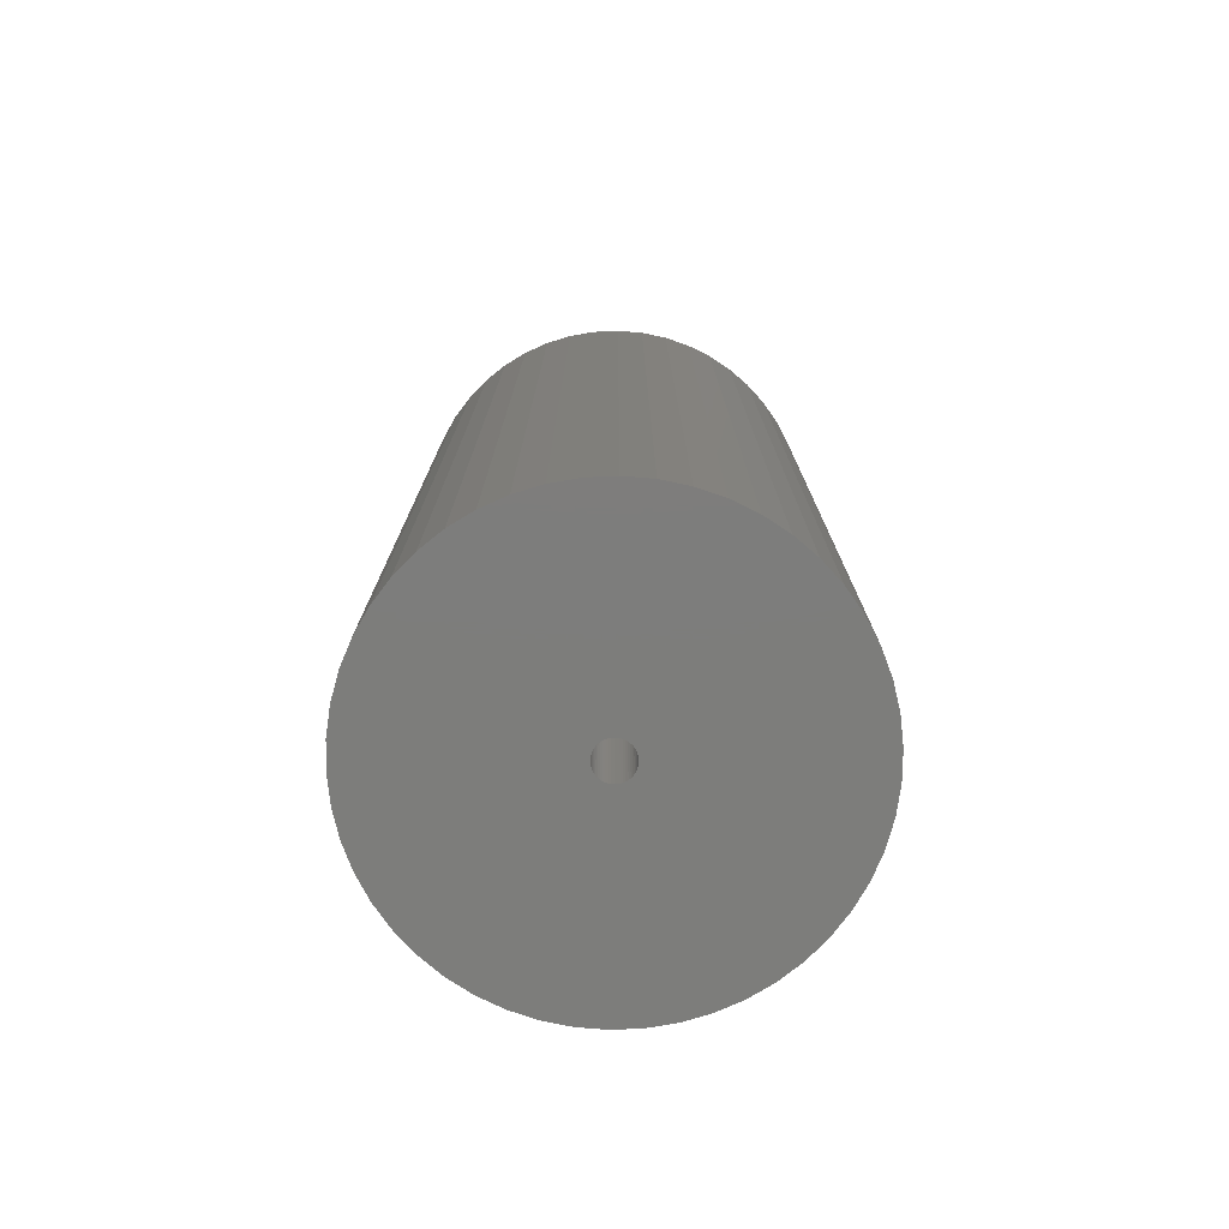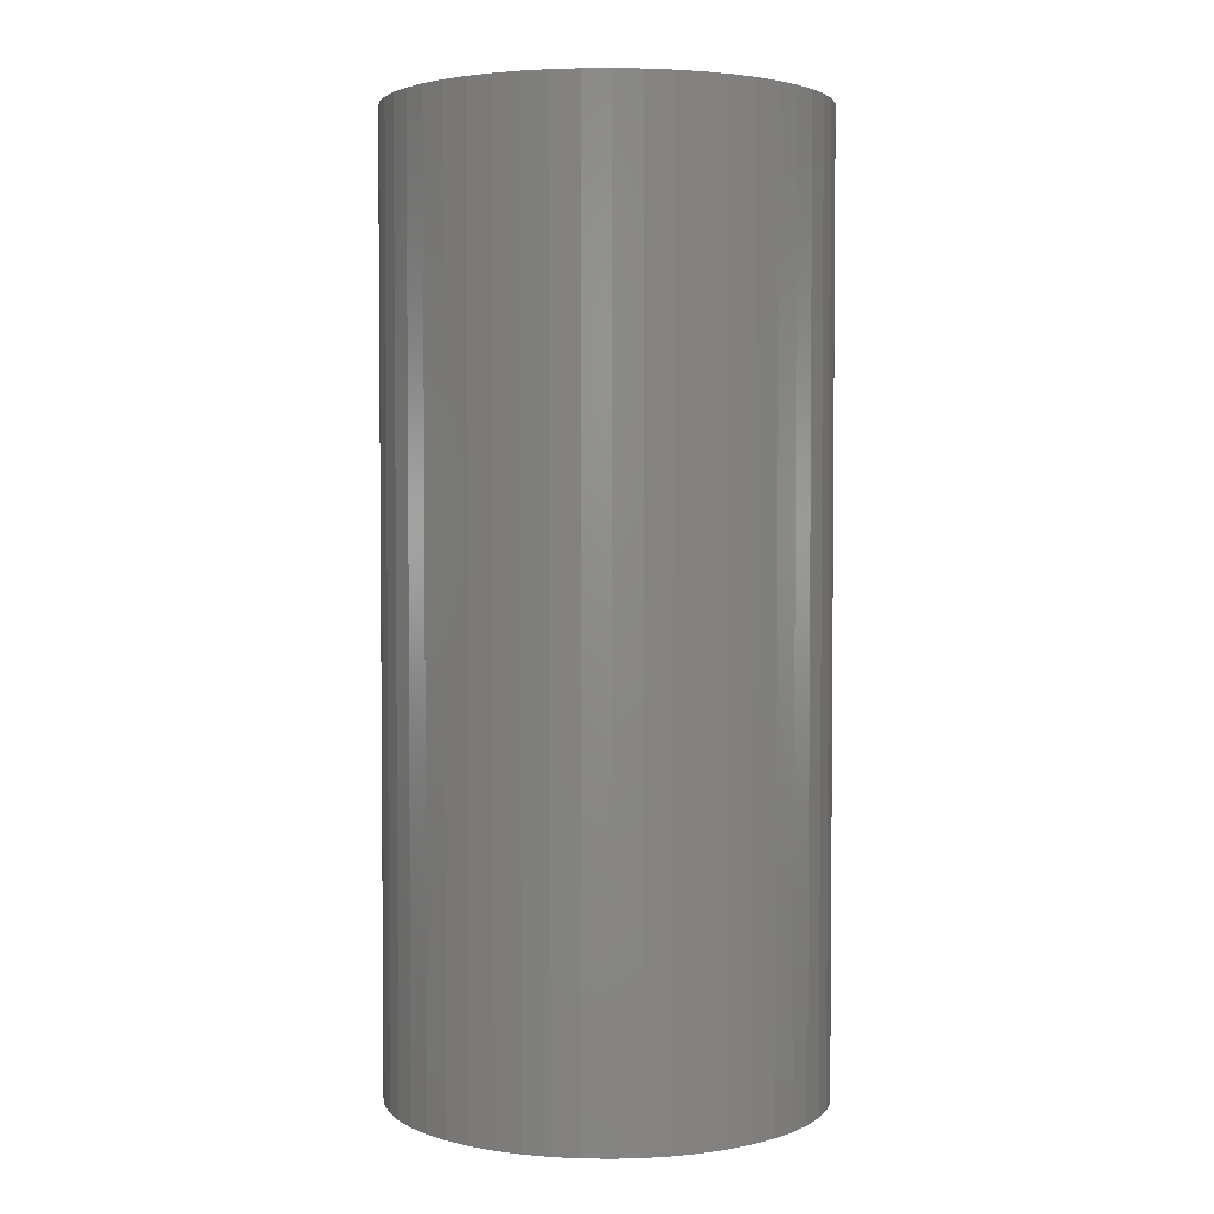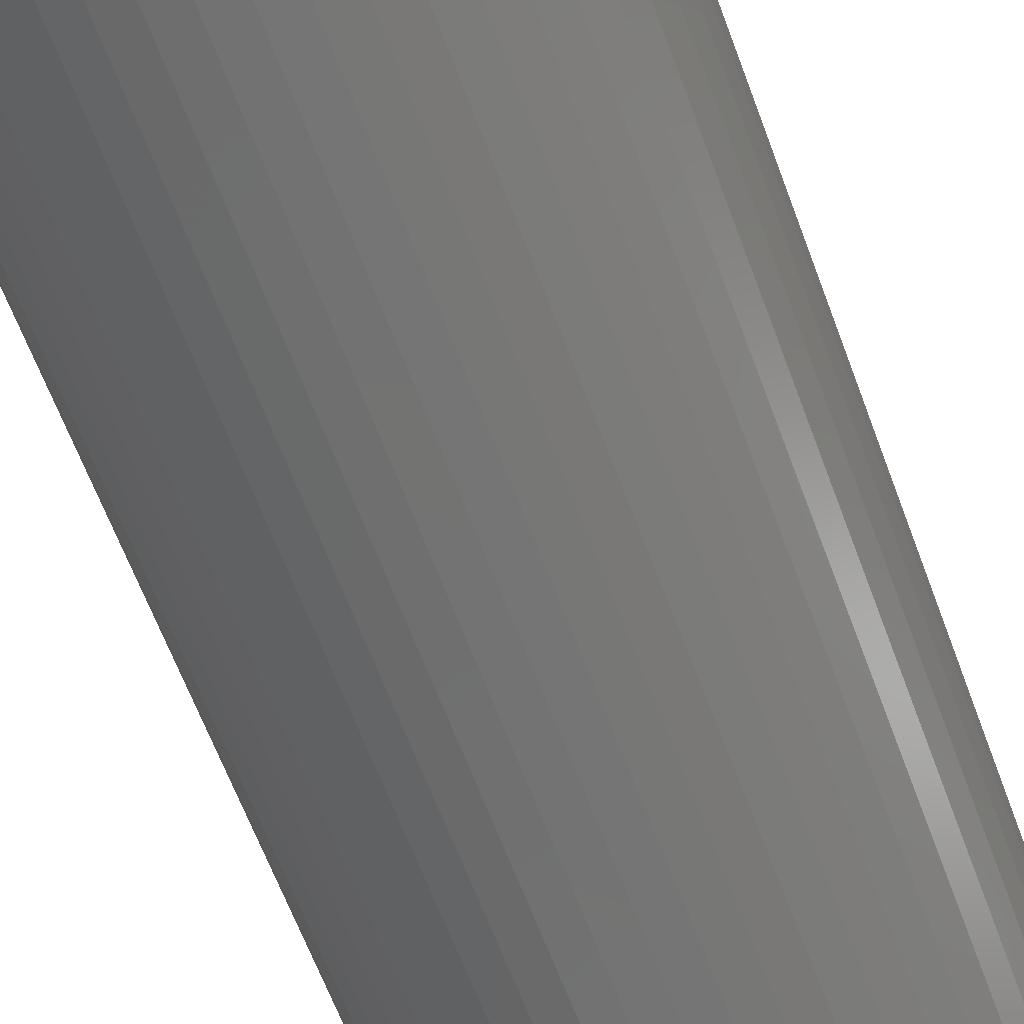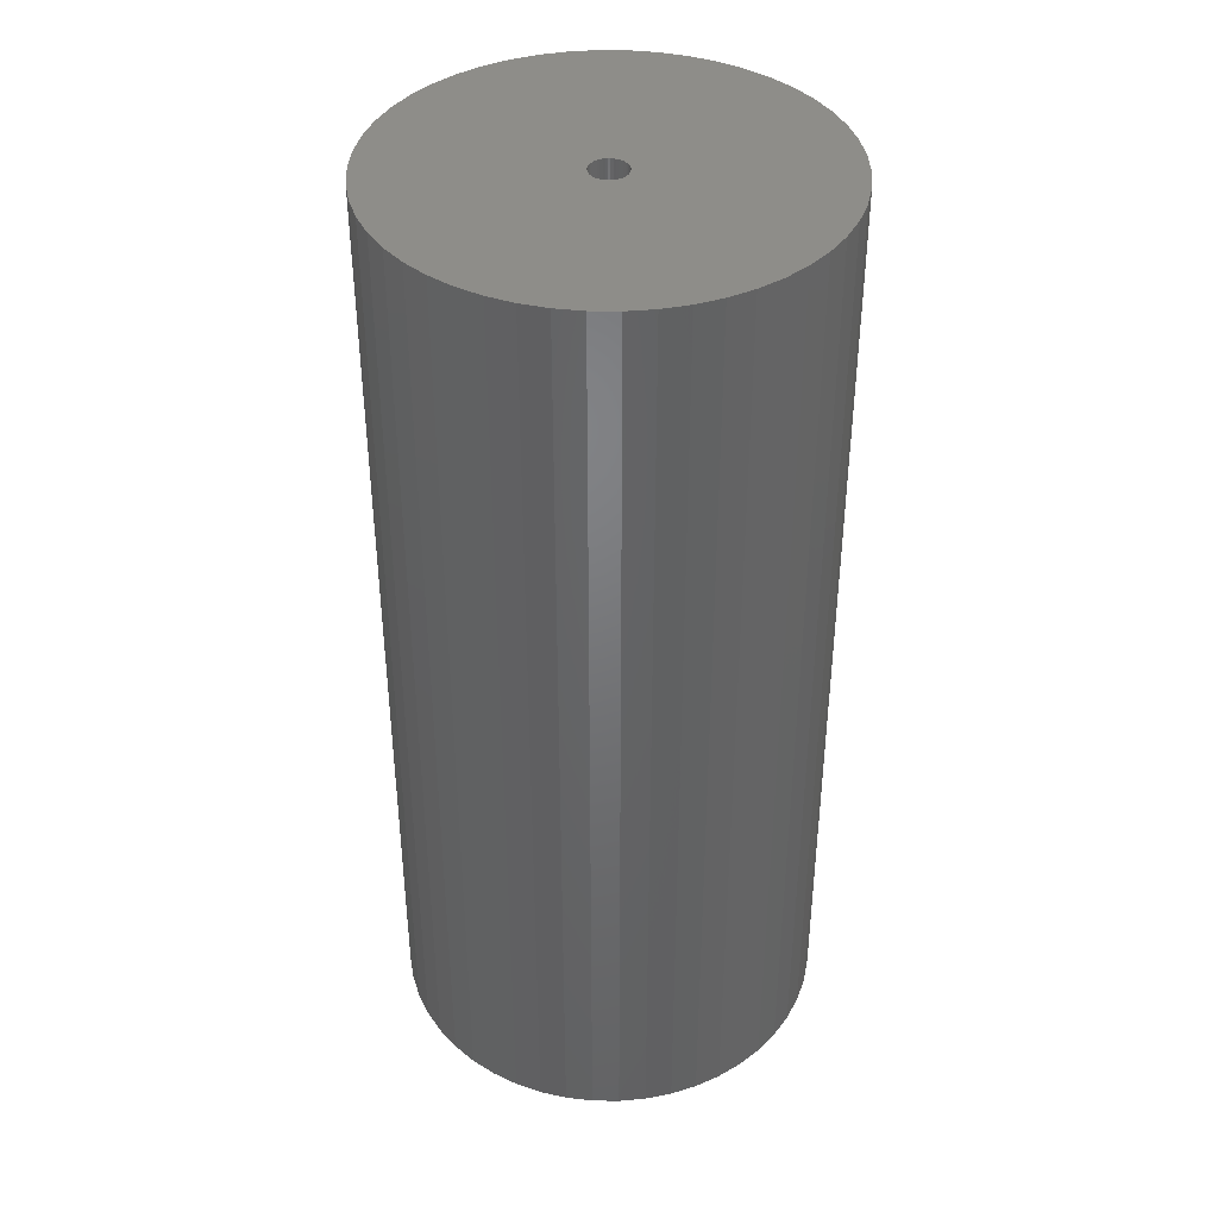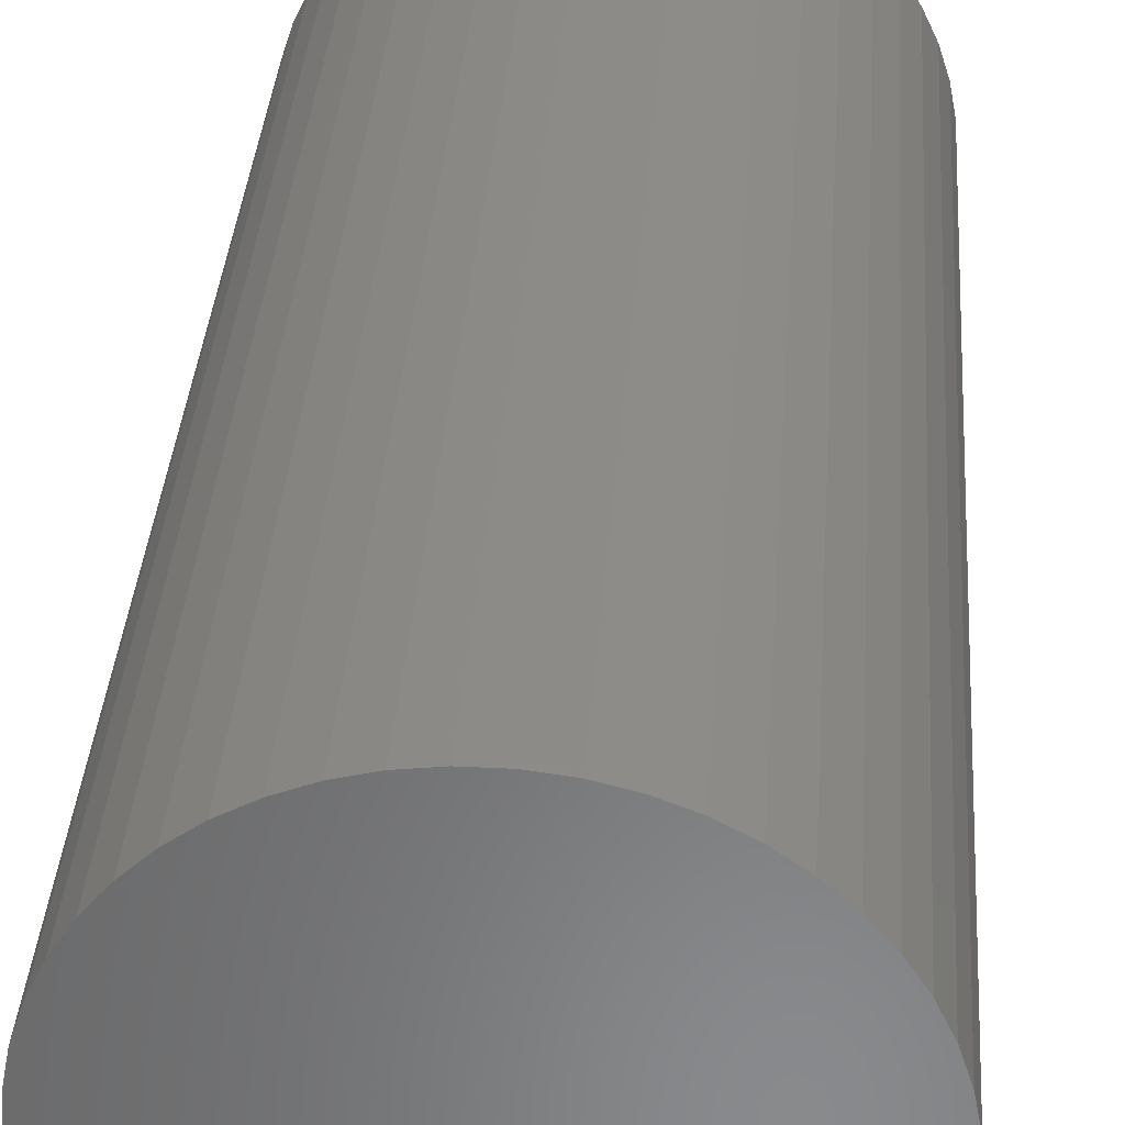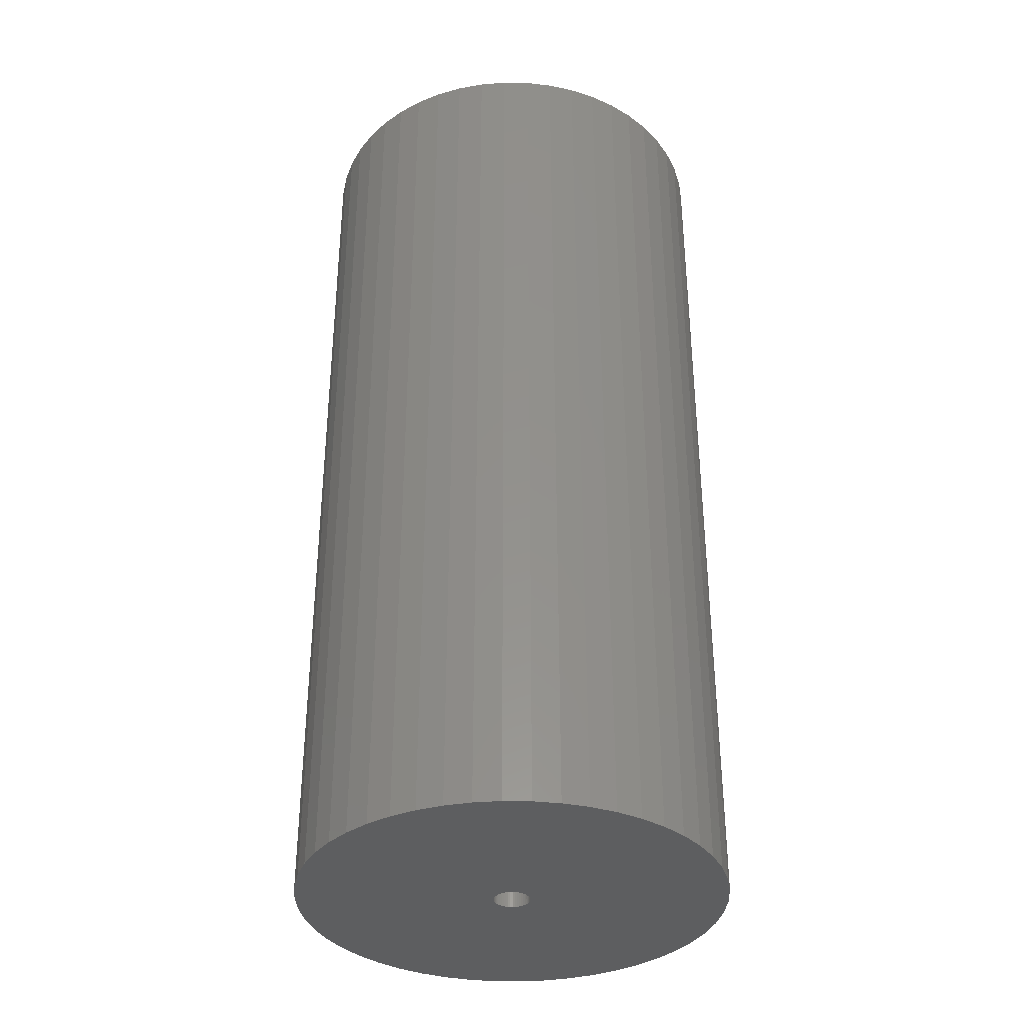
<metadata>
{"format":"stl","ext":"stl","renderer":"f3d","projection":"perspective","resolution":1024,"background":"white","views":[{"elev":-76.6,"azim":53.0,"up":"+Z"},{"elev":3.1,"azim":16.8,"up":"+Z"},{"elev":-64.8,"azim":20.5,"up":"+Y"},{"elev":40.0,"azim":65.7,"up":"+Z"},{"elev":33.9,"azim":-176.1,"up":"+Y"},{"elev":-35.3,"azim":-30.0,"up":"+Z"}]}
</metadata>
<code>
# stl→obj: 200 verts, 400 faces
v 16 0 35
v 15.87 2.005 -35
v 15.87 2.005 35
v 16 0 -35
v -16 0 -35
v -15.87 2.005 35
v -15.87 2.005 -35
v -16 0 35
v 1.005 15.97 -35
v -1.005 15.97 35
v 1.005 15.97 35
v -1.005 15.97 -35
v -1.005 -15.97 -35
v 1.005 -15.97 35
v -1.005 -15.97 35
v 1.005 -15.97 -35
v 11.66 10.95 -35
v 10.2 12.33 35
v 11.66 10.95 35
v 10.2 12.33 -35
v -10.2 12.33 -35
v -11.66 10.95 35
v -10.2 12.33 35
v -11.66 10.95 -35
v -4.944 15.22 -35
v -6.812 14.48 35
v -4.944 15.22 35
v -6.812 14.48 -35
v 14.88 5.89 35
v 14.02 7.708 -35
v 14.02 7.708 35
v 14.88 5.89 -35
v 6.812 14.48 -35
v 4.944 15.22 35
v 6.812 14.48 35
v 4.944 15.22 -35
v 2.998 15.72 35
v 2.998 15.72 -35
v 8.573 13.51 -35
v 8.573 13.51 35
v -14.88 5.89 -35
v -14.02 7.708 35
v -14.02 7.708 -35
v -14.88 5.89 35
v -15.5 3.979 -35
v -15.5 3.979 35
v -2.998 15.72 35
v -2.998 15.72 -35
v 2.998 -15.72 35
v 2.998 -15.72 -35
v 15.5 3.979 35
v 15.5 3.979 -35
v 12.94 9.405 35
v 12.94 9.405 -35
v -12.94 9.405 35
v -12.94 9.405 -35
v 1.35 0 35
v 1.339 0.1692 35
v 15.87 -2.005 35
v 1.308 0.3357 35
v 1.339 -0.1692 35
v 1.255 0.497 35
v 15.5 -3.979 35
v 1.183 0.6504 35
v 1.308 -0.3357 35
v 1.092 0.7935 35
v 14.88 -5.89 35
v 0.9841 0.9241 35
v 1.255 -0.497 35
v 0.8605 1.04 35
v 14.02 -7.708 35
v 0.7234 1.14 35
v 1.183 -0.6504 35
v 0.5748 1.222 35
v 12.94 -9.405 35
v 0.4172 1.284 35
v 1.092 -0.7935 35
v 11.66 -10.95 35
v 0.253 1.326 35
v 0.08477 1.347 35
v -0.08477 1.347 35
v -0.253 1.326 35
v -0.4172 1.284 35
v -0.5748 1.222 35
v -0.7234 1.14 35
v -8.573 13.51 35
v -0.8605 1.04 35
v -0.9841 0.9241 35
v -1.092 0.7935 35
v 0.9841 -0.9241 35
v 10.2 -12.33 35
v 0.8605 -1.04 35
v 8.573 -13.51 35
v 0.7234 -1.14 35
v 6.812 -14.48 35
v 0.5748 -1.222 35
v 4.944 -15.22 35
v 0.4172 -1.284 35
v 0.253 -1.326 35
v 0.08477 -1.347 35
v -0.08477 -1.347 35
v -0.253 -1.326 35
v -2.998 -15.72 35
v -0.4172 -1.284 35
v -4.944 -15.22 35
v -0.5748 -1.222 35
v -6.812 -14.48 35
v -0.7234 -1.14 35
v -8.573 -13.51 35
v -0.8605 -1.04 35
v -10.2 -12.33 35
v -0.9841 -0.9241 35
v -11.66 -10.95 35
v -1.092 -0.7935 35
v -12.94 -9.405 35
v -1.183 -0.6504 35
v -14.02 -7.708 35
v -1.255 -0.497 35
v -14.88 -5.89 35
v -1.308 -0.3357 35
v -15.5 -3.979 35
v -1.339 -0.1692 35
v -15.87 -2.005 35
v -1.35 0 35
v -1.183 0.6504 35
v -1.255 0.497 35
v -1.308 0.3357 35
v -1.339 0.1692 35
v -8.573 13.51 -35
v 15.87 -2.005 -35
v 14.88 -5.89 -35
v 14.02 -7.708 -35
v -14.02 -7.708 -35
v -14.88 -5.89 -35
v -12.94 -9.405 -35
v 1.35 0 -35
v 1.339 -0.1692 -35
v 15.5 -3.979 -35
v 1.308 -0.3357 -35
v 1.339 0.1692 -35
v 1.255 -0.497 -35
v 1.183 -0.6504 -35
v 12.94 -9.405 -35
v 1.308 0.3357 -35
v 1.092 -0.7935 -35
v 11.66 -10.95 -35
v 0.9841 -0.9241 -35
v 10.2 -12.33 -35
v 1.255 0.497 -35
v 0.8605 -1.04 -35
v 8.573 -13.51 -35
v 0.7234 -1.14 -35
v 6.812 -14.48 -35
v 1.183 0.6504 -35
v 0.5748 -1.222 -35
v 4.944 -15.22 -35
v 0.4172 -1.284 -35
v 1.092 0.7935 -35
v 0.253 -1.326 -35
v 0.08477 -1.347 -35
v -0.08477 -1.347 -35
v -0.253 -1.326 -35
v -2.998 -15.72 -35
v -0.4172 -1.284 -35
v -4.944 -15.22 -35
v -0.5748 -1.222 -35
v -6.812 -14.48 -35
v -0.7234 -1.14 -35
v -8.573 -13.51 -35
v -0.8605 -1.04 -35
v -10.2 -12.33 -35
v -0.9841 -0.9241 -35
v -11.66 -10.95 -35
v -1.092 -0.7935 -35
v 0.9841 0.9241 -35
v 0.8605 1.04 -35
v 0.7234 1.14 -35
v 0.5748 1.222 -35
v 0.4172 1.284 -35
v 0.253 1.326 -35
v 0.08477 1.347 -35
v -0.08477 1.347 -35
v -0.253 1.326 -35
v -0.4172 1.284 -35
v -0.5748 1.222 -35
v -0.7234 1.14 -35
v -0.8605 1.04 -35
v -0.9841 0.9241 -35
v -1.092 0.7935 -35
v -1.183 0.6504 -35
v -1.255 0.497 -35
v -1.308 0.3357 -35
v -1.339 0.1692 -35
v -1.35 0 -35
v -1.183 -0.6504 -35
v -1.255 -0.497 -35
v -1.308 -0.3357 -35
v -15.5 -3.979 -35
v -1.339 -0.1692 -35
v -15.87 -2.005 -35
f 1 2 3
f 2 1 4
f 5 6 7
f 6 5 8
f 9 10 11
f 10 9 12
f 13 14 15
f 14 13 16
f 17 18 19
f 18 17 20
f 21 22 23
f 22 21 24
f 25 26 27
f 26 25 28
f 29 30 31
f 30 29 32
f 33 34 35
f 34 33 36
f 36 37 34
f 37 36 38
f 39 35 40
f 35 39 33
f 41 42 43
f 42 41 44
f 45 44 41
f 44 45 46
f 12 47 10
f 47 12 48
f 16 49 14
f 49 16 50
f 51 32 29
f 32 51 52
f 3 52 51
f 52 3 2
f 53 17 19
f 17 53 54
f 31 54 53
f 54 31 30
f 38 11 37
f 11 38 9
f 20 40 18
f 40 20 39
f 43 55 56
f 55 43 42
f 56 22 24
f 22 56 55
f 7 46 45
f 46 7 6
f 57 1 3
f 58 3 51
f 1 57 59
f 60 51 29
f 61 59 57
f 62 29 31
f 59 61 63
f 64 31 53
f 65 63 61
f 66 53 19
f 63 65 67
f 68 19 18
f 69 67 65
f 70 18 40
f 67 69 71
f 72 40 35
f 73 71 69
f 74 35 34
f 71 73 75
f 76 34 37
f 77 75 73
f 75 77 78
f 3 58 57
f 51 60 58
f 29 62 60
f 31 64 62
f 53 66 64
f 79 37 11
f 19 68 66
f 18 70 68
f 40 72 70
f 35 74 72
f 34 76 74
f 37 79 76
f 11 80 79
f 11 81 80
f 10 81 11
f 81 10 82
f 47 82 10
f 82 47 83
f 27 83 47
f 83 27 84
f 26 84 27
f 84 26 85
f 86 85 26
f 85 86 87
f 23 87 86
f 87 23 88
f 22 88 23
f 88 22 89
f 90 78 77
f 78 90 91
f 92 91 90
f 91 92 93
f 94 93 92
f 93 94 95
f 96 95 94
f 95 96 97
f 98 97 96
f 97 98 49
f 99 49 98
f 49 99 14
f 100 14 99
f 101 14 100
f 15 101 102
f 103 102 104
f 105 104 106
f 107 106 108
f 109 108 110
f 111 110 112
f 101 15 14
f 113 112 114
f 115 114 116
f 117 116 118
f 119 118 120
f 121 120 122
f 123 122 124
f 55 89 22
f 102 103 15
f 89 55 125
f 104 105 103
f 42 125 55
f 106 107 105
f 125 42 126
f 108 109 107
f 44 126 42
f 110 111 109
f 126 44 127
f 112 113 111
f 46 127 44
f 114 115 113
f 127 46 128
f 116 117 115
f 6 128 46
f 118 119 117
f 128 6 124
f 120 121 119
f 8 124 6
f 122 123 121
f 124 8 123
f 28 86 26
f 86 28 129
f 129 23 86
f 23 129 21
f 48 27 47
f 27 48 25
f 59 4 1
f 4 59 130
f 71 131 67
f 131 71 132
f 133 119 134
f 119 133 117
f 135 117 133
f 117 135 115
f 136 4 130
f 137 130 138
f 4 136 2
f 139 138 131
f 140 2 136
f 141 131 132
f 2 140 52
f 142 132 143
f 144 52 140
f 145 143 146
f 52 144 32
f 147 146 148
f 149 32 144
f 150 148 151
f 32 149 30
f 152 151 153
f 154 30 149
f 155 153 156
f 30 154 54
f 157 156 50
f 158 54 154
f 54 158 17
f 130 137 136
f 138 139 137
f 131 141 139
f 132 142 141
f 143 145 142
f 159 50 16
f 146 147 145
f 148 150 147
f 151 152 150
f 153 155 152
f 156 157 155
f 50 159 157
f 16 160 159
f 16 161 160
f 13 161 16
f 161 13 162
f 163 162 13
f 162 163 164
f 165 164 163
f 164 165 166
f 167 166 165
f 166 167 168
f 169 168 167
f 168 169 170
f 171 170 169
f 170 171 172
f 173 172 171
f 172 173 174
f 175 17 158
f 17 175 20
f 176 20 175
f 20 176 39
f 177 39 176
f 39 177 33
f 178 33 177
f 33 178 36
f 179 36 178
f 36 179 38
f 180 38 179
f 38 180 9
f 181 9 180
f 182 9 181
f 12 182 183
f 48 183 184
f 25 184 185
f 28 185 186
f 129 186 187
f 21 187 188
f 182 12 9
f 24 188 189
f 56 189 190
f 43 190 191
f 41 191 192
f 45 192 193
f 7 193 194
f 135 174 173
f 183 48 12
f 174 135 195
f 184 25 48
f 133 195 135
f 185 28 25
f 195 133 196
f 186 129 28
f 134 196 133
f 187 21 129
f 196 134 197
f 188 24 21
f 198 197 134
f 189 56 24
f 197 198 199
f 190 43 56
f 200 199 198
f 191 41 43
f 199 200 194
f 192 45 41
f 5 194 200
f 193 7 45
f 194 5 7
f 153 93 95
f 93 153 151
f 67 138 63
f 138 67 131
f 173 115 135
f 115 173 113
f 134 121 198
f 121 134 119
f 148 78 91
f 78 148 146
f 156 95 97
f 95 156 153
f 50 97 49
f 97 50 156
f 63 130 59
f 130 63 138
f 75 132 71
f 132 75 143
f 78 143 75
f 143 78 146
f 163 15 103
f 15 163 13
f 165 103 105
f 103 165 163
f 198 123 200
f 123 198 121
f 200 8 5
f 8 200 123
f 151 91 93
f 91 151 148
f 167 105 107
f 105 167 165
f 169 107 109
f 107 169 167
f 171 109 111
f 109 171 169
f 173 111 113
f 111 173 171
f 136 58 140
f 58 136 57
f 124 193 128
f 193 124 194
f 182 80 81
f 80 182 181
f 160 101 100
f 101 160 161
f 176 68 70
f 68 176 175
f 188 87 88
f 87 188 187
f 185 83 84
f 83 185 184
f 145 73 142
f 73 145 77
f 149 64 154
f 64 149 62
f 140 60 144
f 60 140 58
f 154 66 158
f 66 154 64
f 179 74 76
f 74 179 178
f 177 70 72
f 70 177 176
f 126 190 125
f 190 126 191
f 184 82 83
f 82 184 183
f 139 61 137
f 61 139 65
f 155 98 96
f 98 155 157
f 152 96 94
f 96 152 155
f 144 62 149
f 62 144 60
f 158 68 175
f 68 158 66
f 180 76 79
f 76 180 179
f 181 79 80
f 79 181 180
f 178 72 74
f 72 178 177
f 125 189 89
f 189 125 190
f 89 188 88
f 188 89 189
f 127 191 126
f 191 127 192
f 128 192 127
f 192 128 193
f 186 84 85
f 84 186 185
f 187 85 87
f 85 187 186
f 183 81 82
f 81 183 182
f 137 57 136
f 57 137 61
f 147 77 145
f 77 147 90
f 122 194 124
f 194 122 199
f 150 94 92
f 94 150 152
f 147 92 90
f 92 147 150
f 142 69 141
f 69 142 73
f 114 195 116
f 195 114 174
f 141 65 139
f 65 141 69
f 161 102 101
f 102 161 162
f 164 106 104
f 106 164 166
f 168 110 108
f 110 168 170
f 162 104 102
f 104 162 164
f 170 112 110
f 112 170 172
f 112 174 114
f 174 112 172
f 116 196 118
f 196 116 195
f 118 197 120
f 197 118 196
f 120 199 122
f 199 120 197
f 157 99 98
f 99 157 159
f 159 100 99
f 100 159 160
f 166 108 106
f 108 166 168

</code>
